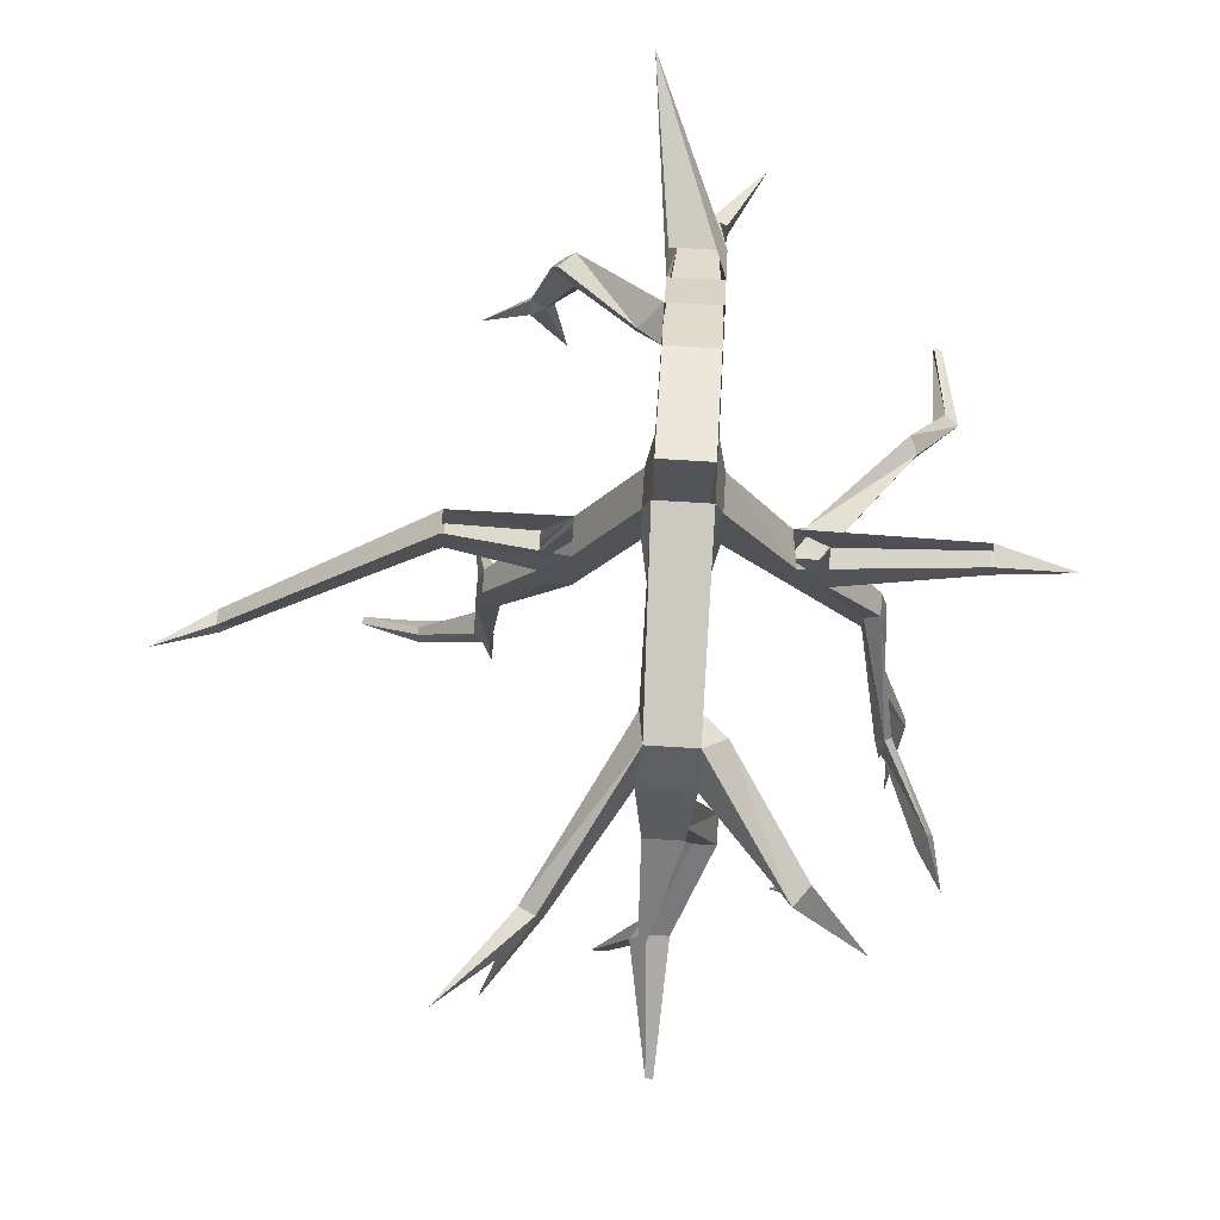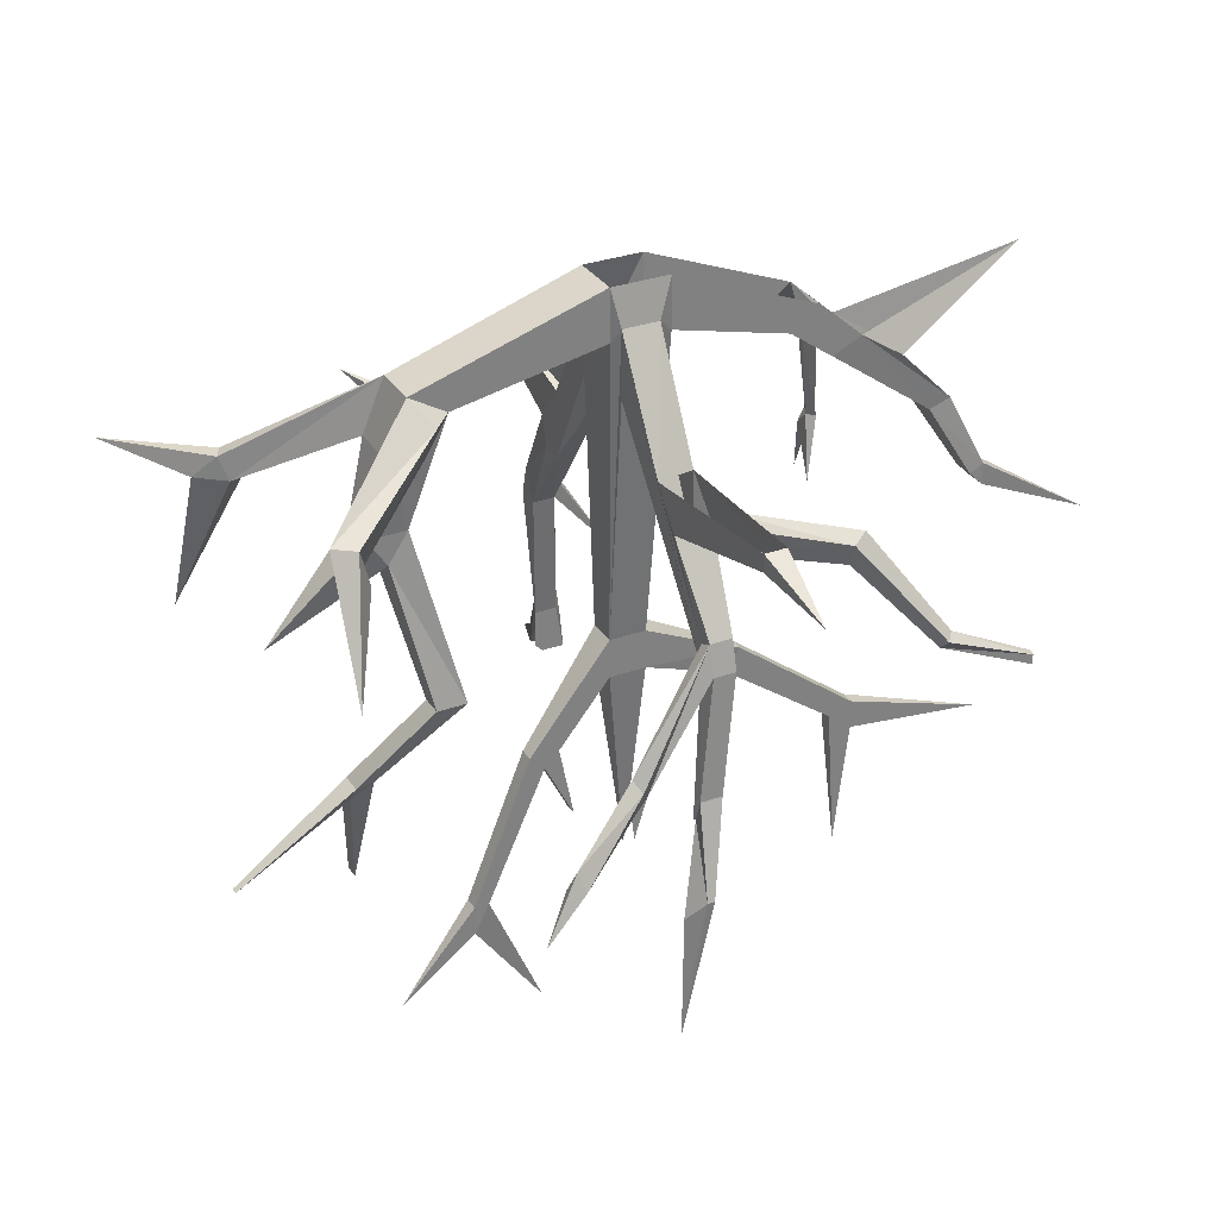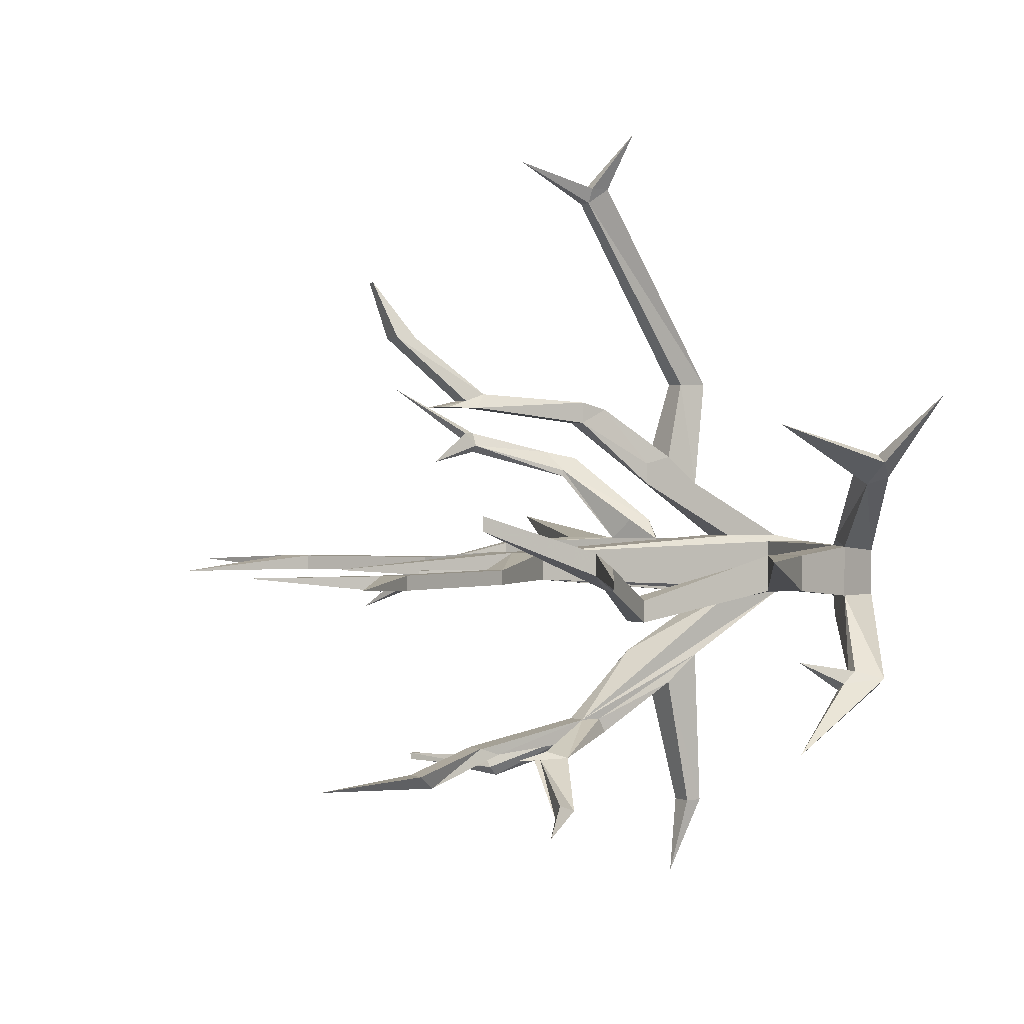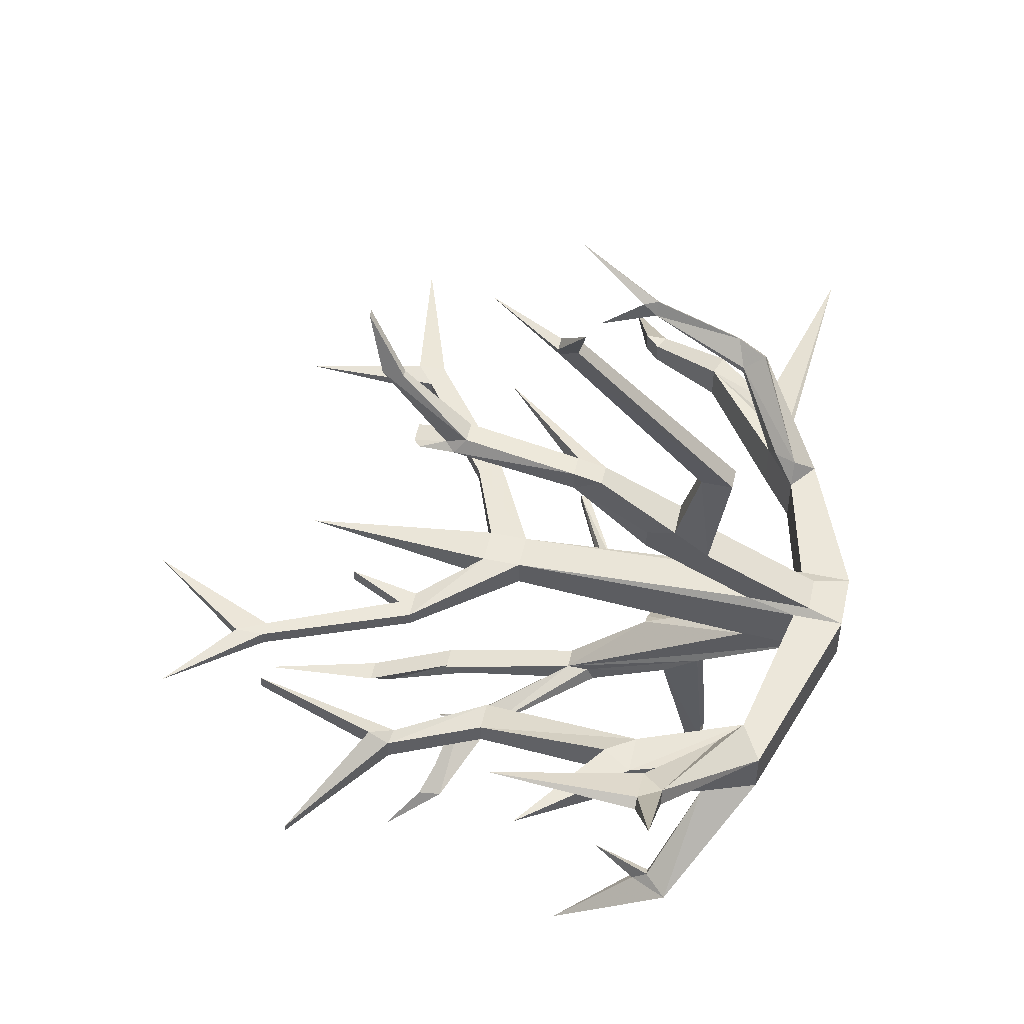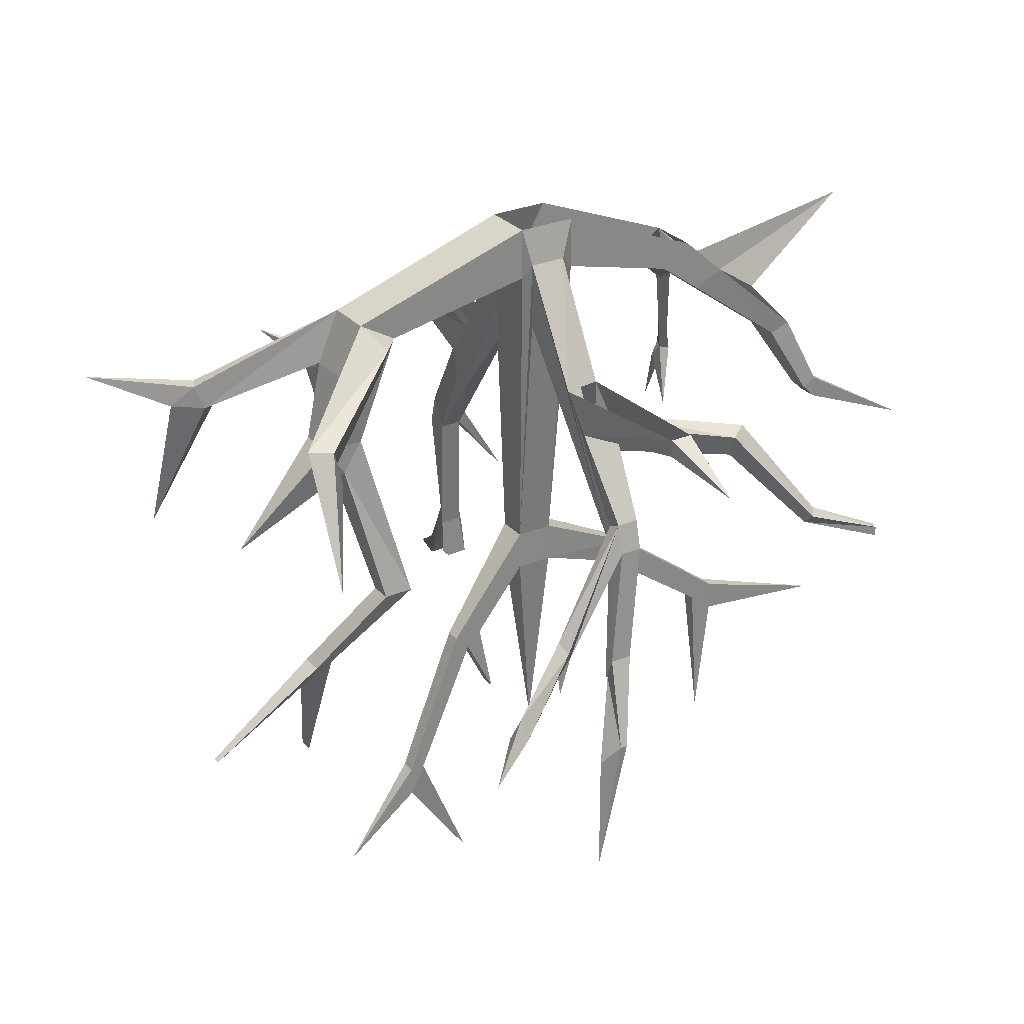
<metadata>
{"format":"obj","ext":"obj","renderer":"f3d","projection":"perspective","resolution":1024,"background":"white","views":[{"elev":69.2,"azim":93.6,"up":"+Y"},{"elev":30.9,"azim":152.7,"up":"+Y"},{"elev":0.9,"azim":57.4,"up":"+Z"},{"elev":51.5,"azim":102.6,"up":"+Z"},{"elev":28.2,"azim":147.1,"up":"+Y"}]}
</metadata>
<code>
v 0.03906 -1.055 0
v 0.03906 -1.055 -0.09375
v 0.2031 -1.258 -0.09375
v 0.2031 -1.258 -0.04688
v 0.2969 -1.258 -0.04688
v 0.03906 -0.9297 0
v -0.07812 -1.055 0
v -0.03125 -1.688 -0.04688
v -0.07812 -1.055 -0.09375
v -0.07812 -0.9297 -0.09375
v 0.03906 -0.9297 -0.09375
v 0.2969 -1.258 -0.09375
v 0.25 -1.305 -0.09375
v 0.1562 -1.492 -0.09375
v 0.1562 -1.492 -0.04688
v 0.25 -1.305 -0.04688
v 0.4844 -1.727 -0.04688
v 0.0625 0.03125 -0.1406
v 0.0625 0.03125 0.02344
v 0.03906 -0.1328 0.04688
v -0.07812 -0.9297 0
v -0.3594 -1.164 -0.02344
v 0.4844 -1.727 -0.09375
v 0.4375 -1.727 -0.09375
v 0.4375 -1.727 -0.04688
v 0.4844 -1.82 -0.04688
v 0.7188 -2.016 -0.07812
v 0.4844 -1.82 -0.09375
v 0.25 -2.156 -0.05469
v 0.6016 -0.0625 -0.2109
v 0.9297 -0.2266 -0.4453
v 0.8984 -0.2969 -0.3984
v 0.6328 -0.1328 -0.2109
v 0.5391 -0.0625 -0.1406
v 0.6562 0.007812 -0.1406
v 0.9922 -0.2266 -0.3984
v 1.016 -0.5938 -0.625
v 0.8984 -0.3438 -0.4375
v 0.875 -0.4844 -0.3438
v 0.9297 -0.2969 -0.375
v 0.7188 -0.1641 -0.1406
v 0.6562 -0.3984 -0.1172
v 0.5391 -0.0625 0.02344
v 0.0625 0.1953 -0.1406
v 0.6562 0.007812 0.007812
v 0.9297 -0.3438 -0.4141
v 0.9609 -0.3281 0.2812
v 1.148 -0.7812 0.4219
v 1.078 -0.3281 0.3281
v 1.023 -0.2578 0.3047
v 0.6328 -0.1328 0.04688
v 1.023 -0.3281 0.2344
v 1.109 -0.3281 0.3047
v 1.305 -0.2578 0.5156
v 1.047 -0.2578 0.2578
v 0.7188 -0.1641 0.02344
v 0.6562 -0.3984 0
v 0.7812 -0.3984 0
v 0.5391 -0.9297 -0.2109
v 0.5391 -0.9297 -0.1406
v 0.6328 -0.9297 -0.1406
v 0.7188 -0.4922 0
v 1.047 -0.7266 -0.007812
v 0.7812 -0.3984 -0.1172
v 0.7188 -0.4922 -0.1172
v 0.6328 -0.9297 -0.2109
v 0.7812 -1.188 -0.09375
v 0.7812 -1.188 -0.02344
v 0.8359 -1.195 -0.02344
v 0.7812 -1.633 0.09375
v 0.7812 -1.633 0.1406
v 0.8359 -1.258 0.02344
v 1.203 -1.445 -0.04688
v 0.8359 -1.195 -0.09375
v 0.8359 -1.258 -0.04688
v 1.203 -1.445 -0.07031
v 0.0625 0.1953 0.02344
v 0.03906 0.07812 0.04688
v 0.03906 -0.2812 0.2344
v 0.03906 -0.4922 0.2344
v -0.07812 -0.1328 0.04688
v -0.07812 0.07812 0.04688
v -0.125 0.03125 0.02344
v -0.4062 -1.094 -0.07031
v -0.4062 -1.094 -0.02344
v -0.7266 -1.43 -0.02344
v -0.3594 -1.164 -0.07031
v -0.125 0.1953 0.02344
v -0.5 -0.0625 0.02344
v -0.125 0.03125 -0.1406
v -0.07812 0.07812 -0.1641
v -0.07812 -0.1328 -0.1641
v 0.03906 -0.1328 -0.1641
v 0.03906 0.07812 -0.1641
v -0.125 0.1953 -0.1406
v -0.5938 0.007812 -0.1406
v -0.5 -0.0625 -0.1406
v -0.6406 -0.1641 -0.1406
v -0.7344 -0.1172 -0.1406
v -0.5938 0.007812 0.02344
v -0.7344 -0.1172 0.02344
v -0.9922 -0.4219 0
v -0.6406 -0.1641 0.02344
v -0.8516 -0.2266 0.2812
v -0.5469 -0.0625 0.09375
v -0.8516 -0.8281 0.3125
v -0.875 -0.6797 0.4219
v -0.8984 -0.6797 0.3984
v -0.8984 -0.6328 0.3516
v -0.875 -0.6328 0.375
v -0.8984 -0.6328 0.4219
v -0.9688 -0.9297 0.5859
v -0.9219 -0.6328 0.3984
v -0.7812 -0.2969 0.2578
v -0.8516 -0.3281 0.3516
v -0.7812 -0.2969 0.2812
v -0.8047 -0.2266 0.3281
v -0.875 -0.3281 0.3281
v -0.5703 -0.1328 0.09375
v -0.9922 -0.4219 -0.1172
v -1.062 -0.3984 -0.1172
v -0.875 -0.2109 -0.1406
v -1.414 -0.05469 0.09375
v -0.875 -0.2109 0.02344
v -1.062 -0.3984 0
v -1.133 -0.6562 -0.07031
v -1.133 -0.6562 -0.1406
v -1.18 -0.6328 -0.1406
v -1.18 -0.7031 -0.1406
v -1.461 -0.7891 -0.2578
v -1.18 -0.6328 -0.07031
v -1.18 -0.7031 -0.07031
v -0.7266 -1.43 -0.07031
v -0.8047 -1.398 -0.07031
v -0.7578 -1.891 -0.07031
v -0.8047 -1.492 -0.07031
v -1.273 -1.562 -0.04688
v -0.8047 -1.398 -0.02344
v -0.8047 -1.492 -0.02344
v -0.07812 -0.4922 -0.4453
v -0.3828 -0.4922 -0.6797
v -0.3828 -0.4219 -0.7031
v -0.07812 -0.3984 -0.4688
v -0.05469 -0.6562 -0.6328
v -0.05469 -0.75 -0.5859
v -0.07812 -0.4922 -0.3594
v -0.1328 -0.4922 -0.3984
v -0.4297 -0.4688 -0.6562
v -0.6328 -0.7422 -0.7734
v -0.6016 -0.7422 -0.8125
v -0.6094 -0.7109 -0.8438
v -0.4297 -0.3984 -0.6797
v -0.1328 -0.3984 -0.3984
v -0.07812 -0.2812 -0.3594
v -0.05469 -0.2969 -0.8984
v 0.03906 -0.3984 -0.4688
v 0.01562 -0.6562 -0.6328
v 0.01562 -0.75 -0.6562
v -0.05469 -0.75 -0.6562
v -0.007812 -1.195 -0.6562
v 0.01562 -0.75 -0.5859
v -0.6406 -0.7031 -0.8047
v -0.9297 -0.8906 -0.7812
v -0.9219 -0.8906 -0.8047
v -0.9219 -0.8594 -0.8047
v -0.007812 -1.125 -0.6797
v 0.0625 -1.469 -0.7266
v 0.0625 -1.195 -0.6562
v 0.1328 -1.469 -0.7266
v 0.08594 -1.398 -0.7734
v 0.0625 -1.125 -0.6797
v 0.07031 -1.195 -0.6562
v 0.2266 -1.055 -0.6797
v 0.25 -1.055 -0.6562
v 0.2734 -0.9844 -0.6797
v 0.01562 -0.6797 -0.5859
v 0.03906 -0.2812 -0.375
v 0.0625 -1.398 -0.7734
v 0.1484 -1.852 -0.75
v 0.01562 -0.2422 -0.8984
v 0.01562 -0.2969 -0.8984
v -0.02344 -0.3438 -1.148
v -0.05469 -0.2422 -0.8984
v 0.25 -1.023 -0.7031
v 0.5078 -1.117 -0.8203
v 0.4922 -1.18 -0.8438
v 0.2734 -1.117 -0.6797
v 0.2656 -1.18 -0.6797
v 0.2734 -1.094 -0.6797
v 0.5312 -1.188 -0.7969
v 0.6328 -1.289 -0.8828
v -0.9297 -0.8594 -0.7812
v -0.1953 -1.477 0.9141
v -0.1719 -1.477 0.9141
v -0.1719 -1.422 0.7266
v -0.1016 -1.352 0.7266
v -0.125 -1.352 0.7266
v -0.1016 -1.195 0.5156
v -0.1016 -1.422 0.7266
v 0.01562 -0.75 0.5156
v -0.03125 -1.125 0.5391
v -0.007812 -1.164 0.4922
v 0.01562 -0.75 0.4453
v 0.01562 -0.6562 0.4922
v -0.05469 -0.75 0.5156
v -0.1016 -1.125 0.5391
v -0.03125 -1.195 0.5156
v -0.007812 -1.281 0.4922
v -0.07812 -1.164 0.4922
v -0.05469 -0.75 0.4453
v 0.03906 -0.4922 0.3047
v 0.03906 -0.3984 0.3281
v -0.05469 -0.6562 0.4922
v -0.2891 -1.023 0.5469
v -0.07812 -1.281 0.4922
v -0.1016 -1.305 0.4922
v -0.03125 -1.305 0.4922
v -0.07812 -0.2812 0.2344
v -0.05469 -0.6797 0.4453
v -0.07812 -0.3984 0.3281
v -0.05469 -0.3281 0.5859
v -0.05469 -0.2266 0.5859
v 0.1328 -0.7266 1.242
v 0.1328 -0.7891 1.242
v 0.1094 -0.7891 1.195
v 0.01562 -0.2266 0.5859
v 0.08594 -0.7266 1.242
v 0.2266 -0.6875 1.422
v 0.08594 -0.7891 1.242
v 0.03906 -1.016 1.328
v 0.0625 -0.7891 1.195
v 0.01562 -0.3281 0.5859
f 1 2 3
f 1 3 4
f 1 4 5
f 1 5 6
f 1 6 7
f 1 7 8
f 1 8 2
f 2 8 9
f 2 9 10
f 2 10 11
f 2 11 3
f 3 11 12
f 3 12 13
f 3 13 14
f 14 13 15
f 15 13 16
f 15 16 4
f 4 16 5
f 5 16 17
f 5 17 12
f 5 12 11
f 5 11 6
f 6 11 18
f 6 18 19
f 6 19 20
f 6 20 21
f 6 21 7
f 7 21 22
f 7 22 9
f 7 9 8
f 12 23 24
f 12 24 13
f 13 24 16
f 16 24 25
f 16 25 17
f 17 25 26
f 17 26 27
f 17 27 23
f 17 23 12
f 28 29 24
f 28 24 23
f 28 23 27
f 28 27 26
f 28 26 29
f 28 29 29
f 29 29 25
f 29 25 24
f 25 29 26
f 3 4 15
f 3 15 14
f 26 27 27
f 27 27 23
f 30 31 32
f 30 32 33
f 30 33 34
f 30 34 35
f 30 35 36
f 30 36 31
f 31 36 37
f 31 37 38
f 31 38 32
f 32 38 39
f 32 39 40
f 32 40 41
f 32 41 33
f 33 41 34
f 34 41 42
f 34 42 43
f 34 43 19
f 34 19 18
f 34 18 44
f 34 44 35
f 35 44 45
f 35 45 41
f 35 41 36
f 36 41 40
f 36 40 46
f 36 46 37
f 37 46 38
f 38 46 39
f 39 46 40
f 47 48 49
f 47 49 50
f 47 50 51
f 47 51 52
f 47 52 48
f 48 52 53
f 48 53 49
f 49 53 54
f 49 54 50
f 50 54 55
f 50 55 45
f 50 45 43
f 50 43 51
f 51 43 56
f 51 56 52
f 52 56 45
f 52 45 55
f 52 55 53
f 53 55 54
f 43 42 57
f 43 57 58
f 43 58 56
f 56 58 41
f 56 41 45
f 57 42 59
f 57 59 60
f 57 60 61
f 57 61 62
f 57 62 58
f 58 62 63
f 58 63 64
f 58 64 41
f 41 64 42
f 42 64 65
f 42 65 59
f 59 65 66
f 59 66 67
f 59 67 60
f 60 67 68
f 60 68 69
f 60 69 61
f 61 69 66
f 61 66 65
f 61 65 62
f 62 65 63
f 62 63 63
f 62 63 63
f 63 63 63
f 63 63 63
f 63 63 64
f 63 64 63
f 64 63 65
f 68 67 70
f 68 70 71
f 68 71 72
f 68 72 69
f 69 72 73
f 69 73 74
f 69 74 66
f 66 74 67
f 67 74 75
f 67 75 70
f 70 75 71
f 71 75 72
f 72 75 76
f 72 76 73
f 73 76 74
f 74 76 75
f 19 43 45
f 19 45 77
f 19 77 78
f 19 78 20
f 20 78 79
f 20 79 80
f 20 80 81
f 20 81 21
f 21 81 82
f 21 82 83
f 21 83 10
f 21 10 84
f 21 84 85
f 21 85 22
f 22 85 86
f 22 86 87
f 22 87 9
f 9 87 84
f 9 84 10
f 45 44 77
f 83 82 88
f 83 88 89
f 83 89 90
f 83 90 10
f 10 90 91
f 10 91 92
f 10 92 11
f 11 92 93
f 11 93 94
f 11 94 18
f 18 94 44
f 44 94 95
f 95 94 91
f 95 91 90
f 95 90 96
f 96 90 97
f 96 97 98
f 96 98 99
f 96 99 100
f 100 99 101
f 100 101 102
f 100 102 103
f 100 103 104
f 100 104 105
f 100 105 89
f 100 89 88
f 82 78 77
f 82 77 88
f 106 106 107
f 106 107 108
f 106 108 109
f 106 109 106
f 106 106 107
f 107 106 110
f 107 110 111
f 107 111 112
f 107 112 108
f 108 112 113
f 108 113 109
f 109 113 114
f 109 114 110
f 109 110 106
f 109 106 106
f 106 106 106
f 106 106 106
f 115 111 110
f 115 110 116
f 115 116 117
f 115 117 104
f 115 104 118
f 115 118 113
f 115 113 111
f 111 113 112
f 105 117 116
f 105 116 119
f 105 119 89
f 89 119 103
f 89 103 98
f 89 98 97
f 89 97 90
f 114 113 118
f 114 118 104
f 114 104 103
f 114 103 116
f 114 116 110
f 103 119 116
f 104 117 105
f 98 120 99
f 99 120 121
f 99 121 122
f 99 122 123
f 123 122 124
f 123 124 101
f 101 124 102
f 102 124 125
f 102 125 126
f 102 126 120
f 102 120 98
f 102 98 103
f 120 127 128
f 120 128 121
f 121 128 125
f 121 125 124
f 121 124 122
f 127 129 128
f 128 129 130
f 128 130 131
f 128 131 125
f 125 131 126
f 126 131 132
f 126 132 127
f 126 127 120
f 129 130 130
f 130 130 131
f 130 131 130
f 130 130 132
f 130 132 131
f 132 130 129
f 132 129 127
f 87 86 133
f 87 133 134
f 87 134 84
f 87 84 87
f 133 86 135
f 133 135 135
f 133 135 136
f 133 136 134
f 134 136 137
f 134 137 138
f 134 138 85
f 134 85 84
f 135 135 139
f 135 139 136
f 136 139 137
f 136 137 137
f 137 137 138
f 138 137 139
f 138 139 86
f 138 86 85
f 22 22 85
f 139 135 86
f 140 141 142
f 140 142 143
f 140 143 144
f 140 144 145
f 140 145 146
f 140 146 147
f 140 147 148
f 140 148 141
f 141 148 149
f 141 149 150
f 141 150 151
f 141 151 142
f 142 151 152
f 142 152 153
f 142 153 143
f 143 153 154
f 143 154 155
f 143 155 156
f 143 156 157
f 143 157 144
f 144 157 158
f 144 158 159
f 144 159 145
f 145 159 160
f 145 160 161
f 145 161 146
f 146 161 93
f 146 93 92
f 146 92 154
f 146 154 147
f 147 154 153
f 147 153 148
f 148 153 152
f 148 152 149
f 149 152 162
f 149 162 163
f 149 163 150
f 150 163 164
f 150 164 165
f 150 165 151
f 151 165 162
f 151 162 152
f 159 166 160
f 160 166 160
f 160 166 167
f 160 167 168
f 168 167 169
f 168 169 170
f 168 170 171
f 168 171 172
f 172 171 161
f 172 161 160
f 161 171 158
f 161 158 173
f 161 173 174
f 161 174 175
f 161 175 176
f 161 176 177
f 161 177 94
f 161 94 93
f 159 158 171
f 159 171 166
f 166 171 170
f 166 170 178
f 166 178 167
f 167 178 179
f 167 179 169
f 169 179 170
f 170 179 178
f 178 179 179
f 179 179 169
f 176 157 156
f 176 156 177
f 177 156 180
f 180 156 181
f 180 181 182
f 180 182 183
f 183 182 155
f 183 155 154
f 154 92 91
f 154 91 177
f 177 91 94
f 157 184 173
f 157 173 158
f 157 176 175
f 157 175 184
f 184 175 185
f 184 185 185
f 184 185 186
f 184 186 187
f 184 187 173
f 173 187 188
f 173 188 174
f 174 188 189
f 174 189 175
f 175 189 185
f 185 189 190
f 185 190 191
f 185 191 186
f 186 191 190
f 186 190 189
f 186 189 187
f 187 189 188
f 162 192 163
f 163 192 164
f 164 192 165
f 165 192 162
f 155 181 156
f 181 155 182
f 193 194 194
f 193 194 193
f 193 193 195
f 193 195 194
f 193 194 196
f 193 196 197
f 193 197 195
f 195 197 198
f 195 198 199
f 195 199 194
f 194 199 196
f 194 196 194
f 200 201 202
f 200 202 203
f 200 203 204
f 200 204 205
f 200 205 206
f 200 206 201
f 201 206 197
f 201 197 196
f 201 196 199
f 201 199 207
f 201 207 202
f 202 207 208
f 202 208 209
f 202 209 210
f 202 210 203
f 203 210 80
f 203 80 211
f 203 211 204
f 204 211 212
f 204 212 213
f 204 213 205
f 205 213 214
f 205 214 210
f 205 210 206
f 206 210 209
f 206 209 198
f 206 198 197
f 209 215 216
f 209 216 198
f 198 216 207
f 198 207 199
f 207 217 208
f 208 217 215
f 208 215 209
f 216 217 207
f 217 216 215
f 82 81 210
f 82 210 218
f 82 218 78
f 78 218 79
f 219 213 220
f 219 220 218
f 219 218 210
f 219 210 214
f 219 214 213
f 213 214 214
f 213 214 214
f 214 214 210
f 214 210 214
f 220 221 222
f 220 222 218
f 223 224 225
f 223 225 226
f 223 226 227
f 223 227 228
f 223 228 228
f 223 228 228
f 223 228 224
f 224 228 229
f 224 229 230
f 224 230 230
f 224 230 225
f 225 230 231
f 225 231 221
f 225 221 232
f 225 232 226
f 226 232 79
f 79 232 212
f 79 212 211
f 79 211 80
f 81 80 210
f 212 220 213
f 220 212 232
f 220 232 221
f 227 226 222
f 227 222 221
f 227 221 231
f 227 231 229
f 227 229 228
f 228 229 228
f 228 228 229
f 231 230 230
f 231 230 229
f 230 231 230
f 230 230 224

</code>
